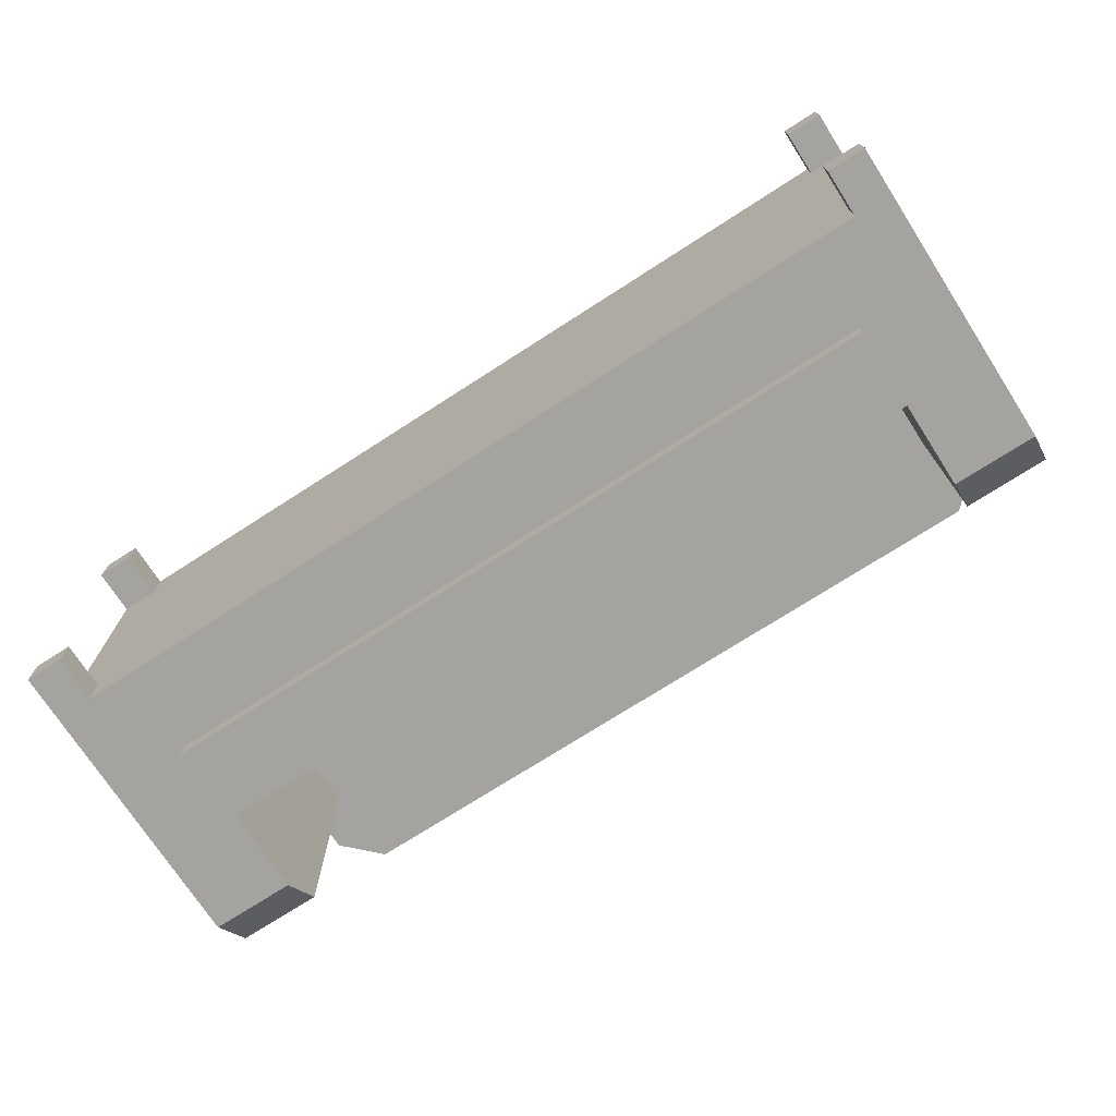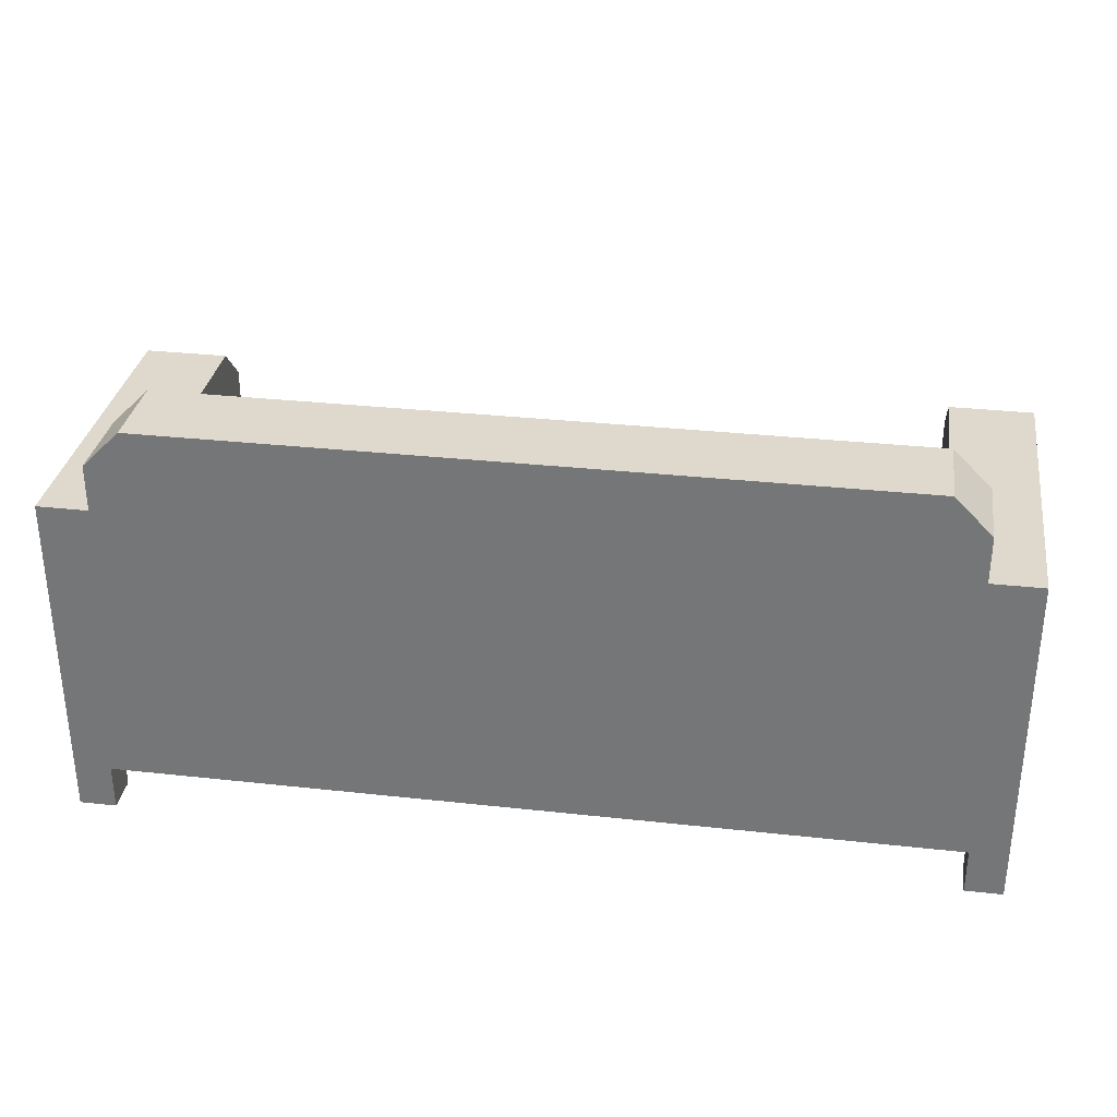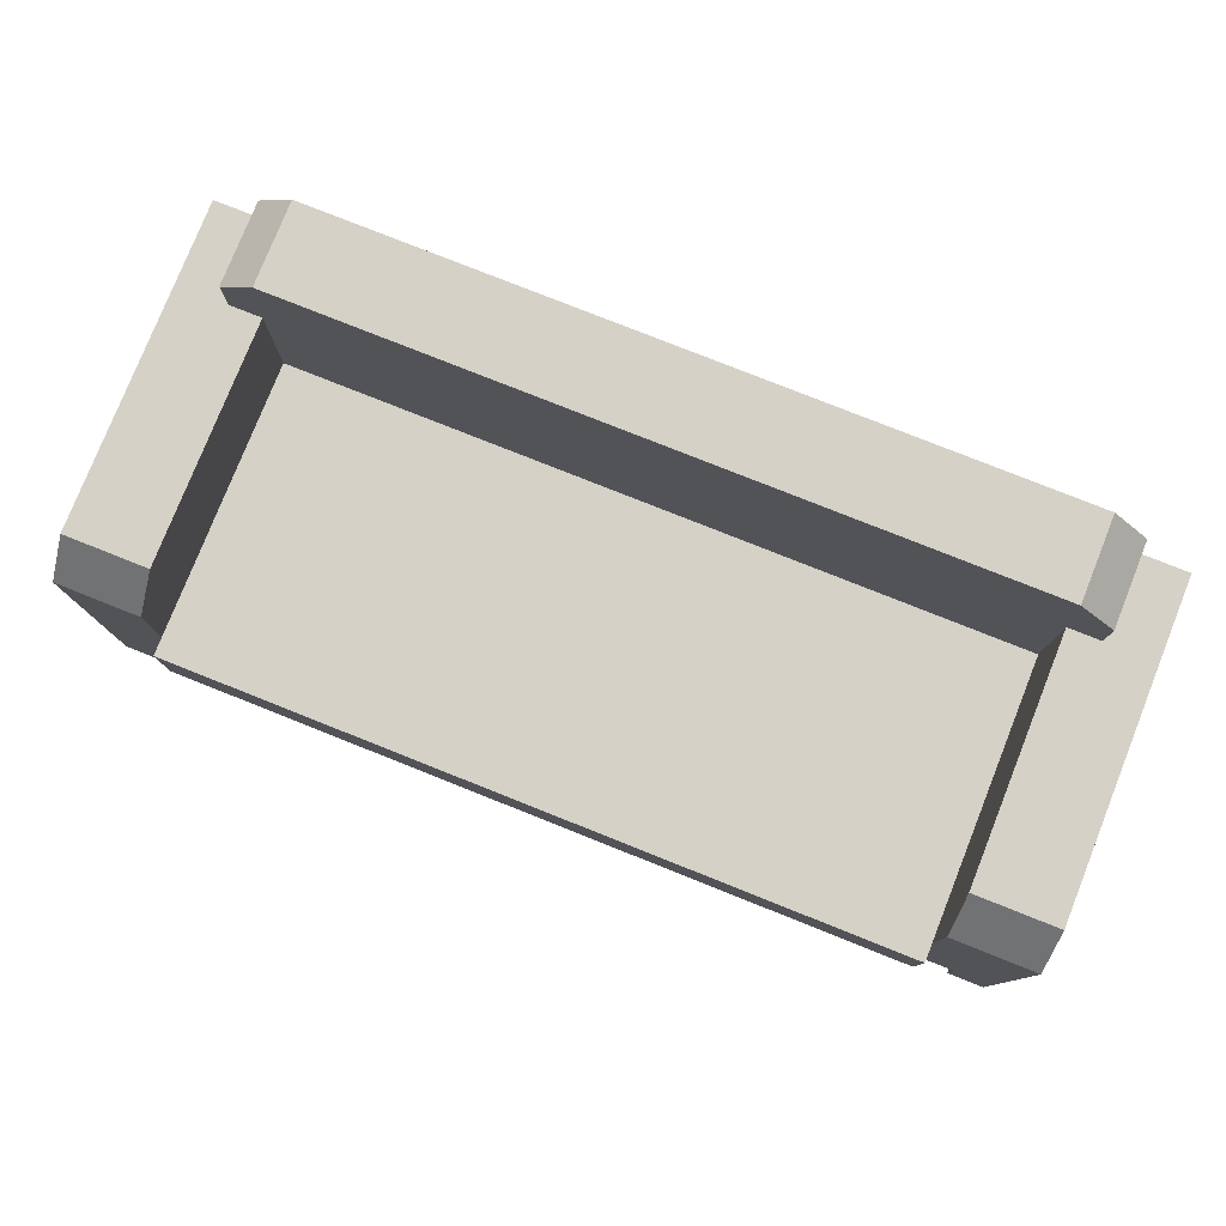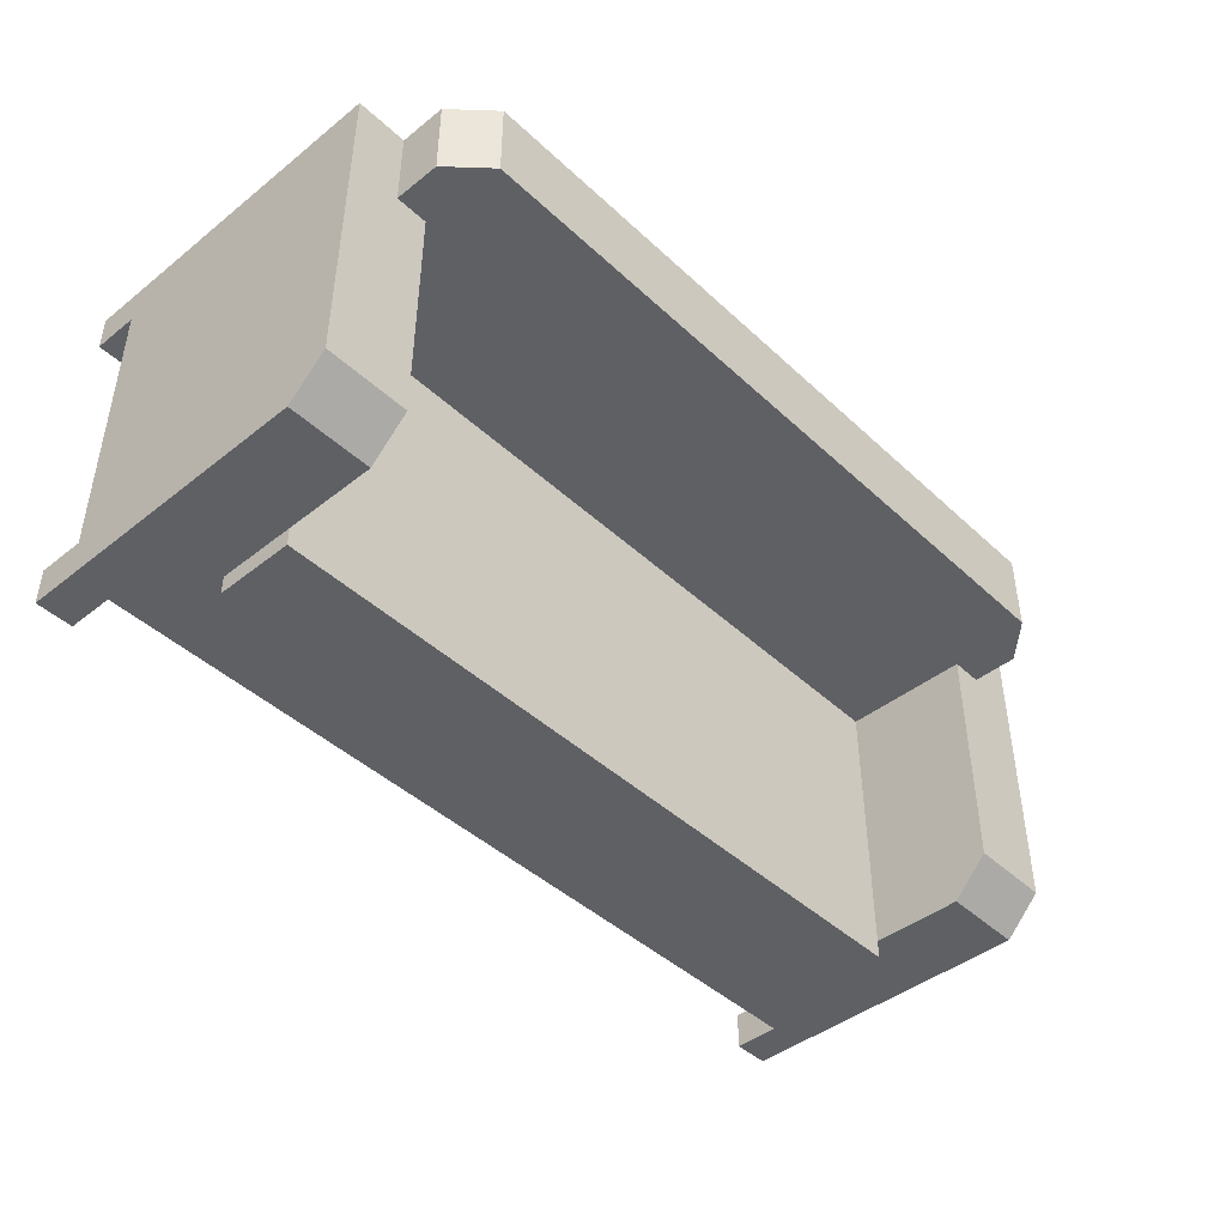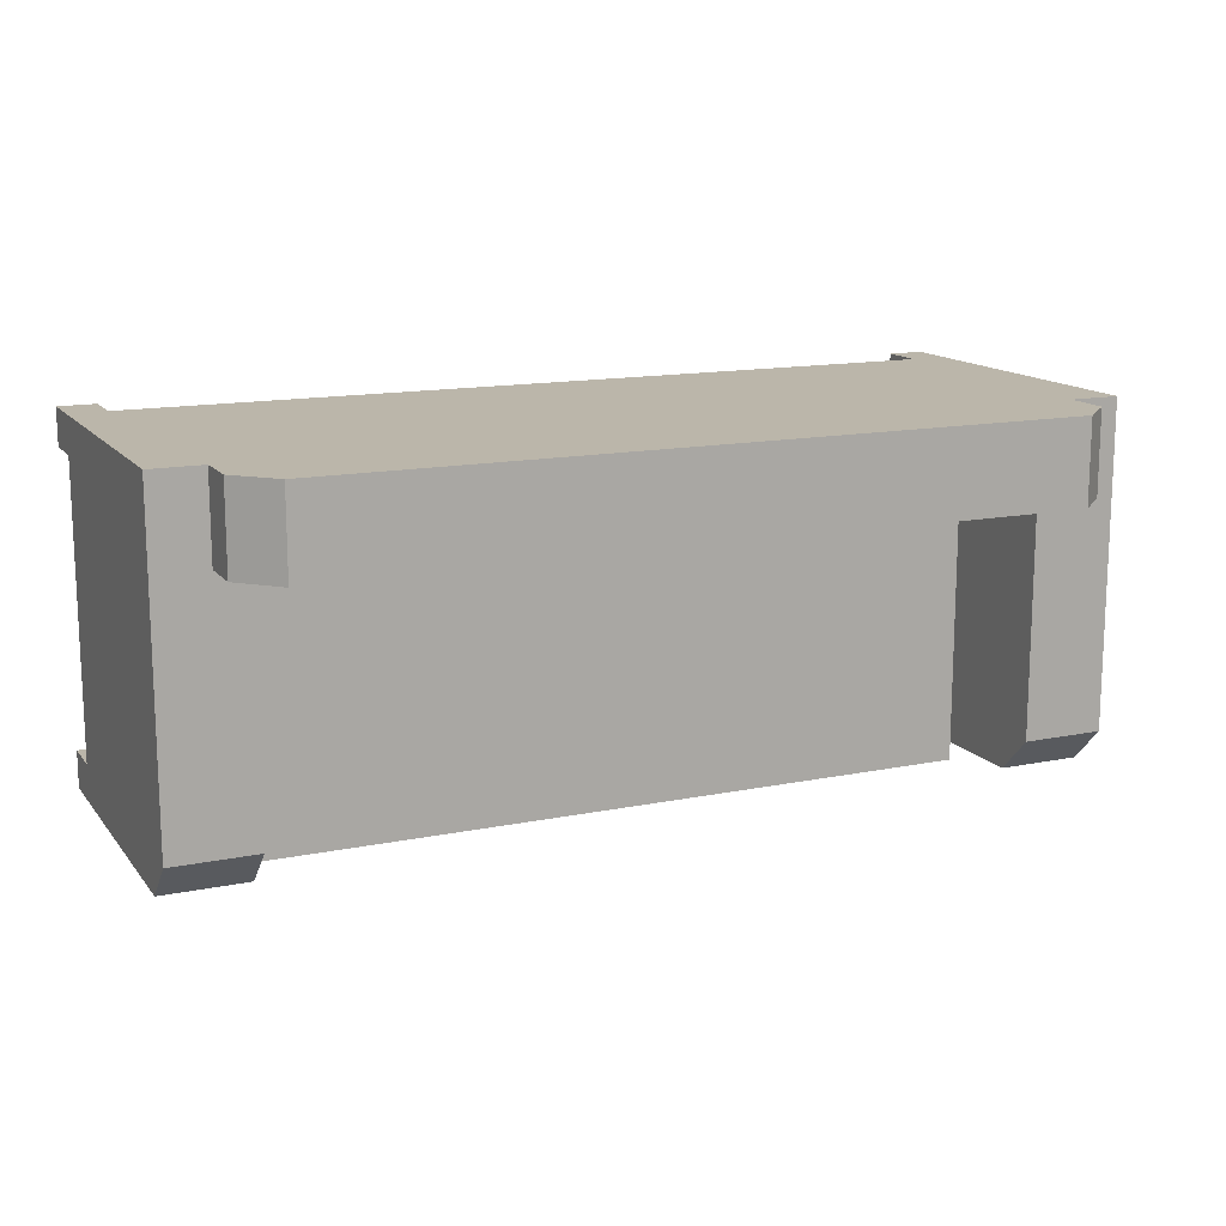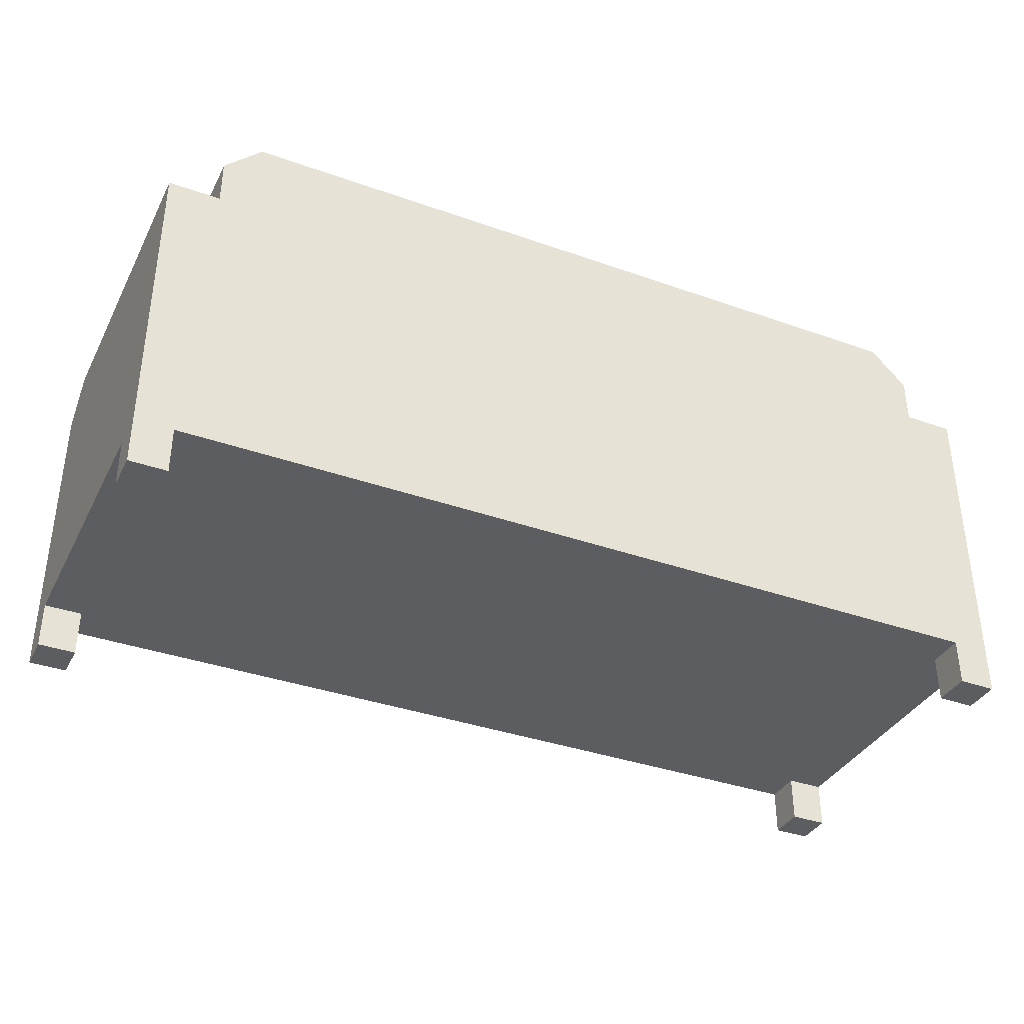
<metadata>
{"format":"obj","ext":"obj","renderer":"f3d","projection":"perspective","resolution":1024,"background":"white","views":[{"elev":-72.9,"azim":32.8,"up":"+Z"},{"elev":31.9,"azim":8.8,"up":"+Y"},{"elev":78.7,"azim":-158.3,"up":"+Y"},{"elev":-44.1,"azim":132.8,"up":"+Z"},{"elev":14.1,"azim":155.7,"up":"+Z"},{"elev":-36.6,"azim":-24.7,"up":"+Y"}]}
</metadata>
<code>
g loungeSofa
v -8.898 3.3 0.2
v -8.898 2.3 0.2
v -8.898 3.7 0.6
v -8.898 2.3 3.198
v -8.898 3.7 3.198
v -0.5509 4.2 3.198
v -0.5509 3.7 3.198
v -0.5509 4.2 4.1
v -0.5509 3.7 4.1
v -9.249 4.2 3.198
v -8.849 4.6 3.198
v -9.249 4.2 4.1
v -8.849 4.6 4.1
v -9.8 3.7 0.6
v -9.249 3.7 3.198
v -9.249 3.7 4.1
v -9.8 3.7 4.1
v -9.8 3.3 0.2
v -0.9509 4.6 3.198
v -0.9509 4.6 4.1
v -9.8 0.5 0.2
v -9.8 0.5 0.6
v -9.8 0.5 3.7
v -9.8 0.5 4.1
v 0 3.3 0.2
v 0 0.5 0.2
v 0 3.7 0.6
v 0 0.5 0.6
v 0 3.7 4.1
v -9.024e-15 0.5 3.7
v -9.024e-15 0.5 4.1
v -0.4 0.5 4.1
v -9.4 0.5 4.1
v -0.4 0.5 3.7
v -9.4 0.5 0.6
v -9.4 0.5 3.7
v -9.4 0.5 0.2
v -0.4 0.5 0.2
v -0.4 0.5 0.6
v -0.9017 2.3 0
v -0.9017 2.3 0.2
v -8.898 2.3 0
v -0.9017 2.3 3.198
v -8.898 1.448 0
v -0.9017 1.448 0
v -0.9017 1.448 0.2
v -8.898 1.448 0.2
v -0.9017 3.3 0.2
v -0.9017 3.7 0.6
v -0.9017 3.7 3.198
v -9.4 9.024e-16 4.1
v -9.4 9.024e-16 3.7
v -9.8 9.024e-16 4.1
v -9.8 9.024e-16 3.7
v -9.8 0 0.2
v -9.4 0 0.2
v -0.4 9.024e-16 3.7
v -9.024e-15 9.024e-16 3.7
v -9.024e-15 9.024e-16 4.1
v 0 0 0.6
v 0 0 0.2
v -0.4 0 0.6
v -0.4 0 0.2
v -9.4 0 0.6
v -9.8 0 0.6
v -0.4 9.024e-16 4.1
f 2 1 3
f 3 4 2
f 3 5 4
f 7 6 8
f 8 9 7
f 11 10 12
f 12 13 11
f 5 3 14
f 14 15 5
f 14 16 15
f 14 17 16
f 1 18 14
f 14 3 1
f 20 19 11
f 11 13 20
f 18 21 22
f 22 14 18
f 22 23 14
f 23 17 14
f 23 24 17
f 26 25 27
f 27 28 26
f 27 29 28
f 29 30 28
f 29 31 30
f 32 31 29
f 29 33 32
f 29 9 33
f 33 9 17
f 17 24 33
f 9 16 17
f 16 9 8
f 8 12 16
f 8 20 12
f 20 13 12
f 34 32 33
f 33 35 34
f 33 36 35
f 36 22 35
f 36 23 22
f 34 35 37
f 34 37 38
f 34 38 39
f 30 34 39
f 39 28 30
f 41 40 42
f 42 43 41
f 42 4 43
f 42 2 4
f 45 44 42
f 42 40 45
f 45 46 47
f 47 44 45
f 42 44 47
f 47 2 42
f 45 40 41
f 41 46 45
f 37 21 18
f 18 47 37
f 18 2 47
f 18 1 2
f 37 47 46
f 37 46 26
f 26 38 37
f 46 25 26
f 46 41 25
f 41 48 25
f 29 27 49
f 49 7 29
f 49 50 7
f 29 7 9
f 25 48 49
f 49 27 25
f 48 41 43
f 43 49 48
f 43 50 49
f 6 19 20
f 20 8 6
f 5 15 10
f 10 50 5
f 10 7 50
f 10 6 7
f 10 11 6
f 11 19 6
f 5 50 43
f 43 4 5
f 10 15 16
f 16 12 10
f 52 51 53
f 53 54 52
f 53 51 33
f 33 24 53
f 23 54 53
f 53 24 23
f 52 54 23
f 23 36 52
f 52 36 33
f 33 51 52
f 56 55 21
f 21 37 56
f 58 57 34
f 34 30 58
f 58 30 31
f 31 59 58
f 61 60 62
f 62 63 61
f 56 37 35
f 35 64 56
f 61 26 28
f 28 60 61
f 65 64 35
f 35 22 65
f 62 60 28
f 28 39 62
f 38 63 62
f 62 39 38
f 21 55 65
f 65 22 21
f 56 64 65
f 65 55 56
f 66 59 31
f 31 32 66
f 34 57 66
f 66 32 34
f 58 59 66
f 66 57 58
f 61 63 38
f 38 26 61

</code>
